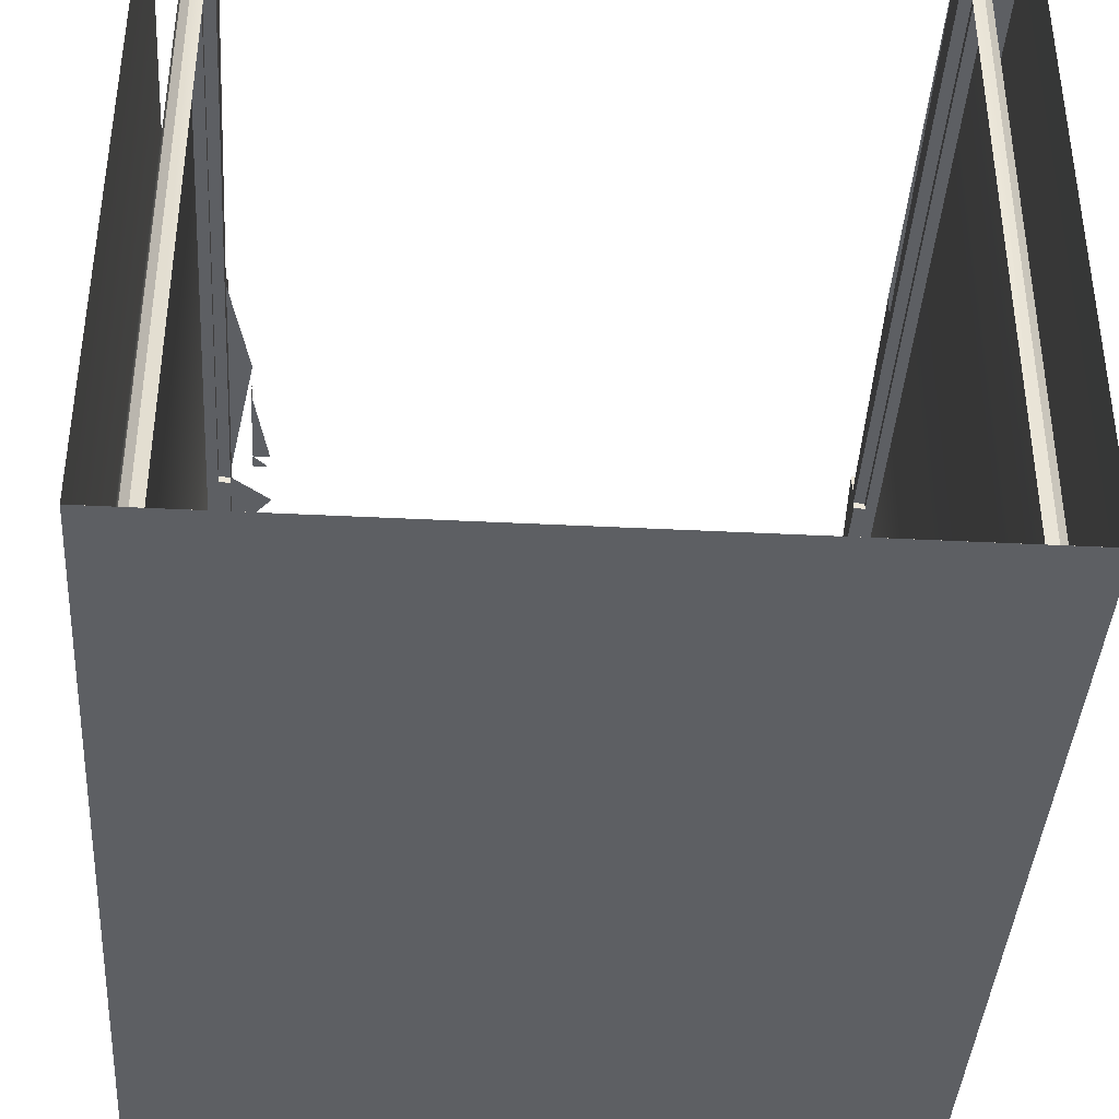
<metadata>
{"format":"obj","ext":"obj","renderer":"f3d","projection":"perspective","resolution":1024,"background":"white","views":[{"elev":-39.8,"azim":-3.6,"up":"+Z"}]}
</metadata>
<code>
v 0.5212 0.7734 -0.5361
v 0.5212 -0.5183 0.4394
v 0.5212 0.7734 0.4394
v 0.5213 -0.5184 0.3175
v 0.478 -0.4427 0.4394
v 0.521 0.7751 -0.5361
v 0.5212 -0.5183 -0.5361
v -0.5165 -0.5183 0.4394
v 0.4736 -0.4589 0.4394
v 0.478 0.7032 0.4394
v 0.521 0.7751 0.4394
v 0.002374 0.7788 -0.5361
v 0.478 -0.4427 -0.5361
v -0.5165 -0.5183 -0.5361
v -0.5165 -0.5184 0.3175
v 0.5213 -0.5184 0.4395
v -0.4408 -0.4751 0.4394
v 0.4618 -0.4708 0.4394
v 0.4736 -0.4589 -0.5361
v 0.4736 0.7194 0.4394
v 0.002374 0.7788 0.4394
v 0.5202 0.7766 -0.5361
v 0.002374 0.7357 -0.5361
v 0.478 0.7032 -0.5361
v 0.5213 -0.5184 -0.5362
v 0.4456 -0.4751 -0.5361
v -0.5165 0.7734 0.4394
v -0.5165 -0.5184 0.3175
v -0.5165 -0.5184 0.4395
v -0.457 -0.4708 0.4394
v 0.4456 -0.4751 0.4394
v 0.4618 -0.4708 -0.5158
v 0.4618 0.7313 0.4394
v 0.4456 0.7356 0.4394
v 0.5202 0.7766 0.4394
v 0.002374 0.7356 -0.5361
v -0.5165 0.7734 -0.5361
v 0.519 0.7778 -0.5361
v 0.4618 -0.4708 -0.5361
v -0.4732 -0.4427 -0.5361
v 0.4737 -0.4589 -0.5361
v 0.4736 0.7194 -0.5361
v -0.4732 0.7032 -0.5361
v 0.4781 -0.4427 -0.5361
v -0.5165 -0.5184 -0.5362
v -0.4409 -0.4751 -0.5361
v -0.4732 -0.4427 0.4394
v 0.5213 -0.5184 0.3175
v -0.5166 -0.5184 0.4395
v 0.4429 -0.4698 0.4395
v 0.5213 -0.5184 0.4415
v -0.4689 -0.4589 0.4394
v -0.4409 -0.4751 -0.5158
v 0.4456 -0.4751 -0.5158
v 0.002374 0.7356 0.4394
v 0.519 0.7778 0.4394
v 0.4456 0.7356 -0.5361
v -0.4408 0.7356 -0.5361
v -0.5162 0.7751 -0.5361
v 0.5175 0.7786 -0.5361
v -0.457 -0.4708 -0.5361
v 0.4618 -0.4708 -0.5361
v -0.4689 -0.4589 -0.5361
v 0.4618 0.7313 -0.5361
v -0.4689 0.7194 -0.5361
v 0.4781 0.7032 -0.5361
v -0.5165 -0.5185 0.3175
v 0.4456 -0.4751 -0.5158
v 0.4456 -0.4751 -0.5361
v -0.5162 0.7751 0.4394
v -0.4732 0.7032 0.4394
v 0.5213 -0.5184 -0.5362
v 0.5213 -0.5184 0.4395
v 0.5213 -0.5184 0.4395
v -0.5166 -0.5184 0.4415
v 0.5213 0.7789 0.4395
v -0.4382 -0.4698 0.4395
v -0.457 -0.4708 -0.5158
v -0.4408 -0.4751 -0.5361
v -0.4408 -0.4751 -0.5158
v 0.5175 0.7786 0.4394
v -0.4409 0.7357 -0.5361
v -0.5111 0.7788 0.4394
v 0.5158 0.7788 -0.5361
v -0.457 0.7313 -0.5361
v -0.5155 0.7766 -0.5361
v -0.4733 -0.4427 -0.5361
v -0.4733 0.7032 -0.5361
v 0.4737 -0.4589 -0.5158
v 0.4781 -0.4427 -0.5158
v 0.4737 0.7195 -0.5361
v 0.4781 0.7032 -0.5158
v -0.5165 -0.5184 -0.5362
v -0.4689 0.7194 0.4394
v 0.5213 -0.5184 0.3175
v -0.5166 -0.5184 0.3175
v -0.5166 -0.5184 0.4395
v 0.5186 -0.513 0.4395
v 0.4429 -0.4373 0.4395
v -0.4382 -0.4698 0.3887
v 0.5213 -0.5184 0.4415
v -0.4408 0.7356 0.4394
v 0.5158 0.7788 0.4394
v 0.4618 0.7313 -0.5361
v 0.4456 0.7357 -0.5361
v -0.4571 0.7313 -0.5361
v -0.5111 0.7788 -0.5361
v -0.5128 0.7786 0.4394
v -0.5143 0.7778 -0.5361
v -0.5155 0.7766 0.4394
v -0.469 -0.4589 -0.5361
v 0.4618 -0.4708 -0.5158
v -0.469 0.7195 -0.5361
v 0.4737 0.7195 -0.5158
v -0.457 0.7313 0.4394
v -0.5166 -0.5184 -0.5362
v 0.5213 -0.5184 -0.5362
v 0.5213 0.7789 0.4395
v -0.5139 -0.513 0.4395
v 0.4429 0.1303 0.4395
v 0.4429 -0.4373 0.4382
v 0.4754 0.4903 0.4395
v 0.4429 -0.4698 0.3887
v -0.4544 -0.4698 0.3887
v -0.4382 -0.4373 0.4382
v -0.5166 -0.5184 0.4415
v -0.4409 0.7357 -0.5158
v -0.5128 0.7786 -0.5361
v -0.5143 0.7778 0.4394
v -0.4571 -0.4708 -0.5361
v -0.469 -0.4589 -0.5158
v -0.4733 -0.4427 -0.5158
v 0.4618 0.7313 -0.5158
v -0.4733 0.7032 -0.5158
v 0.5186 0.7681 0.4395
v 0.5186 -0.513 0.4598
v 0.4429 0.1303 0.4382
v 0.4754 -0.4698 0.4395
v -0.4706 0.4903 0.4395
v 0.4591 -0.4698 0.3887
v 0.4429 -0.4535 0.3887
v -0.4382 -0.4698 0.3785
v -0.4706 -0.4698 0.3785
v -0.4382 -0.4535 0.3887
v -0.4382 -0.4373 0.3887
v 0.4456 0.7357 -0.5158
v -0.4571 0.7313 -0.5158
v -0.469 0.7195 -0.5158
v -0.4571 -0.4708 -0.5158
v -0.5139 -0.513 0.4598
v 0.4754 0.6978 0.4395
v 0.4429 0.4903 0.4395
v 0.4429 0.4903 0.409
v -0.4382 0.1303 0.4382
v 0.4429 -0.4373 0.3887
v 0.4429 0.1303 0.409
v 0.4754 -0.4698 0.3785
v -0.4706 -0.4698 0.4395
v 0.4429 -0.4535 0.3785
v 0.4429 -0.4698 0.3785
v -0.4544 -0.4698 0.3785
v -0.4544 0.4903 0.3887
v -0.4382 0.1303 0.409
v 0.4745 0.705 0.4395
v 0.4754 0.4903 0.3785
v -0.4382 0.4903 0.4395
v 0.4591 0.4903 0.3887
v -0.4382 0.4903 0.409
v -0.4706 0.6978 0.4395
v -0.4382 -0.4535 0.3785
v -0.4544 0.4903 0.3785
v -0.4382 0.4903 0.3887
v 0.4721 0.7119 0.4395
v 0.4105 0.6978 0.4395
v 0.4754 0.6978 0.3785
v 0.4429 0.6654 0.4395
v 0.4429 0.6654 0.3887
v 0.4429 0.4903 0.3887
v -0.4057 0.2838 0.409
v 0.4591 -0.4698 0.3785
v 0.4591 0.4903 0.3785
v -0.4706 0.4903 0.3785
v -0.4382 0.6654 0.4395
v -0.4706 0.6978 0.3785
v -0.4698 0.705 0.4395
v -0.4382 0.4903 0.3785
v -0.4382 0.7303 0.4395
v 0.4683 0.7181 0.4395
v 0.4745 0.705 0.3785
v 0.4177 0.697 0.4395
v -0.4057 0.6978 0.4395
v 0.4421 0.6726 0.4395
v 0.4429 0.6654 0.3785
v -0.4374 0.6726 0.4395
v -0.4698 0.705 0.3785
v -0.4674 0.7119 0.4395
v -0.4382 0.6654 0.3887
v -0.4454 0.7294 0.4395
v 0.4429 0.7303 0.4395
v 0.4631 0.7232 0.4395
v 0.4721 0.7119 0.3785
v 0.4246 0.6946 0.4395
v -0.413 0.697 0.4395
v 0.4177 0.697 0.3887
v 0.4105 0.6978 0.3887
v 0.4397 0.6795 0.4395
v 0.4421 0.6726 0.3887
v 0.4421 0.6726 0.3785
v 0.4429 0.4903 0.3785
v -0.435 0.6795 0.4395
v -0.4057 0.6978 0.3785
v -0.4674 0.7119 0.3785
v -0.4635 0.7181 0.4395
v -0.4382 0.6654 0.3785
v -0.402 0.5615 0.3887
v -0.4522 0.727 0.4395
v -0.4454 0.7294 0.3785
v 0.4501 0.7294 0.4395
v -0.4382 0.7303 0.3785
v 0.457 0.727 0.4395
v 0.4631 0.7232 0.3785
v 0.4683 0.7181 0.3785
v -0.4198 0.6946 0.4395
v 0.4246 0.6946 0.3887
v -0.4057 0.6978 0.3887
v 0.4105 0.6978 0.3785
v 0.4358 0.6856 0.4395
v 0.4397 0.6795 0.3887
v -0.3177 0.6672 0.3887
v 0.4397 0.6795 0.3785
v -0.4374 0.6726 0.3887
v -0.4311 0.6856 0.4395
v -0.413 0.697 0.3785
v -0.4635 0.7181 0.3785
v -0.4584 0.7232 0.4395
v -0.4374 0.6726 0.3785
v -0.3812 0.5354 0.3887
v -0.4094 0.594 0.3887
v -0.4522 0.727 0.3785
v 0.4429 0.7303 0.3785
v 0.457 0.727 0.3785
v -0.426 0.6908 0.4395
v 0.4307 0.6908 0.3887
v -0.413 0.697 0.3887
v 0.4177 0.697 0.3785
v 0.4246 0.6946 0.3785
v -0.4198 0.6946 0.3887
v 0.4358 0.6856 0.3887
v -0.3511 0.6672 0.3887
v 0.4358 0.6856 0.3785
v -0.4057 0.4567 0.3938
v -0.4057 0.2838 0.3811
v -0.435 0.6795 0.3887
v -0.4198 0.6946 0.3785
v -0.435 0.6795 0.3785
v -0.402 0.5615 0.3874
v -0.402 0.6266 0.3887
v -0.4584 0.7232 0.3785
v 0.4501 0.7294 0.3785
v 0.4307 0.6908 0.3785
v -0.426 0.6908 0.3887
v -0.3812 0.6527 0.3887
v -0.3177 0.6672 0.3874
v -0.3841 0.4567 0.3811
v -0.4057 0.3054 0.3938
v -0.4311 0.6856 0.3887
v -0.426 0.6908 0.3785
v -0.4311 0.6856 0.3785
v -0.4094 0.594 0.3874
v -0.3511 0.6672 0.3874
v -0.4057 0.4324 0.3938
v -0.4057 0.4351 0.3811
v -0.4057 0.4567 0.3811
v -0.4057 0.3081 0.3938
v -0.4057 0.3054 0.3811
v -0.402 0.6266 0.3874
v -0.3814 0.4324 0.3785
v -0.4057 0.3081 0.3785
v -0.4057 0.4324 0.3785
f 1 2 3
f 2 1 4
f 2 5 3
f 3 5 2
f 3 6 1
f 4 1 7
f 7 2 4
f 4 2 7
f 8 4 2
f 2 4 8
f 5 2 9
f 9 2 5
f 3 5 10
f 10 5 3
f 6 3 11
f 12 1 6
f 13 7 1
f 4 8 15
f 15 8 4
f 16 8 2
f 2 8 16
f 8 17 2
f 2 17 8
f 9 2 18
f 18 2 9
f 19 5 9
f 9 5 19
f 13 10 5
f 5 10 13
f 3 10 20
f 20 10 3
f 11 22 6
f 23 1 12
f 12 6 22
f 19 7 13
f 13 1 24
f 14 25 7
f 7 25 14
f 7 26 14
f 8 14 15
f 15 14 8
f 15 27 8
f 8 16 29
f 29 16 8
f 17 8 30
f 30 8 17
f 31 2 17
f 17 2 31
f 18 2 31
f 31 2 18
f 32 9 18
f 18 9 32
f 5 19 13
f 13 19 5
f 9 32 19
f 19 32 9
f 10 13 24
f 24 13 10
f 24 20 10
f 10 20 24
f 3 20 33
f 33 20 3
f 22 11 35
f 36 1 23
f 12 36 23
f 23 36 12
f 37 23 12
f 12 22 38
f 39 7 19
f 13 40 19
f 13 19 41
f 24 1 42
f 24 43 13
f 24 13 44
f 15 28 14
f 37 15 14
f 25 14 45
f 45 14 25
f 26 7 39
f 46 14 26
f 27 15 37
f 49 16 29
f 29 16 49
f 29 50 16
f 51 29 16
f 16 29 51
f 30 8 52
f 52 8 30
f 30 53 17
f 17 53 30
f 54 18 31
f 31 18 54
f 18 39 32
f 32 39 18
f 19 32 39
f 39 32 19
f 20 24 42
f 42 24 20
f 42 33 20
f 20 33 42
f 56 22 35
f 57 1 36
f 23 58 36
f 21 36 12
f 12 36 21
f 37 58 23
f 37 12 59
f 22 56 38
f 12 38 60
f 19 61 39
f 39 62 19
f 40 63 19
f 43 40 13
f 41 19 62
f 44 13 41
f 42 1 64
f 42 65 24
f 42 24 66
f 65 43 24
f 66 24 44
f 67 14 28
f 14 40 37
f 39 61 26
f 18 26 39
f 39 26 18
f 39 68 26
f 26 68 39
f 61 14 46
f 46 26 69
f 37 70 27
f 28 73 48
f 48 73 28
f 49 74 16
f 16 74 49
f 29 75 49
f 49 75 29
f 76 16 50
f 50 29 77
f 75 29 51
f 51 29 75
f 51 16 74
f 74 16 51
f 52 61 30
f 30 61 52
f 53 30 78
f 78 30 53
f 17 53 79
f 79 53 17
f 18 54 26
f 26 54 18
f 68 39 32
f 32 39 68
f 33 42 64
f 64 42 33
f 33 57 34
f 34 57 33
f 34 36 55
f 55 36 34
f 36 21 55
f 55 21 36
f 64 1 57
f 36 58 57
f 36 34 57
f 57 34 36
f 57 82 36
f 58 55 36
f 36 55 58
f 36 82 58
f 83 12 21
f 84 21 12
f 37 85 58
f 59 12 86
f 70 37 59
f 81 38 56
f 38 81 60
f 12 60 84
f 63 61 19
f 52 40 63
f 63 40 52
f 40 14 63
f 40 87 63
f 37 40 43
f 47 43 40
f 40 43 47
f 43 88 40
f 89 62 41
f 41 62 89
f 90 41 44
f 44 41 90
f 64 85 42
f 64 42 91
f 85 65 42
f 91 42 66
f 71 65 43
f 43 65 71
f 37 43 65
f 65 88 43
f 92 44 66
f 66 44 92
f 26 61 69
f 63 14 61
f 46 79 61
f 46 78 61
f 61 78 46
f 26 54 69
f 69 54 26
f 46 69 79
f 40 52 47
f 47 52 40
f 43 47 71
f 71 47 43
f 72 48 95
f 95 48 72
f 96 73 28
f 28 73 96
f 48 73 95
f 95 73 48
f 97 74 49
f 49 74 97
f 97 74 49
f 49 74 98
f 99 76 50
f 99 77 50
f 50 77 99
f 50 100 77
f 77 100 50
f 101 75 51
f 51 75 101
f 61 52 63
f 63 52 61
f 30 61 78
f 78 61 30
f 78 46 53
f 53 46 78
f 53 32 78
f 78 32 53
f 79 53 46
f 46 53 79
f 17 79 80
f 80 79 17
f 80 69 54
f 54 69 80
f 54 32 80
f 80 32 54
f 32 54 68
f 68 54 32
f 57 33 64
f 64 33 57
f 57 58 64
f 57 64 104
f 82 57 105
f 55 58 102
f 102 58 55
f 82 106 58
f 12 83 107
f 21 84 103
f 37 65 85
f 85 102 58
f 58 102 85
f 58 85 64
f 58 106 85
f 86 12 109
f 110 59 86
f 59 110 70
f 103 60 81
f 60 103 84
f 63 111 61
f 87 111 63
f 88 87 40
f 62 89 112
f 112 89 62
f 41 90 89
f 89 90 41
f 44 92 90
f 90 92 44
f 104 64 91
f 94 85 65
f 65 85 94
f 85 113 65
f 114 66 91
f 91 66 114
f 65 71 94
f 94 71 65
f 113 88 65
f 66 114 92
f 92 114 66
f 69 61 79
f 69 80 79
f 79 80 69
f 116 28 93
f 93 28 116
f 72 95 117
f 117 95 72
f 73 96 97
f 97 96 73
f 28 116 96
f 96 116 28
f 74 97 73
f 73 97 74
f 74 97 73
f 98 74 118
f 119 49 98
f 120 76 99
f 100 50 123
f 123 50 100
f 124 77 100
f 100 77 124
f 77 125 100
f 100 125 77
f 75 101 126
f 126 101 75
f 80 32 53
f 53 32 80
f 78 32 112
f 112 32 78
f 105 57 104
f 23 82 105
f 106 127 82
f 82 127 106
f 108 107 83
f 128 12 107
f 102 85 115
f 115 85 102
f 106 113 85
f 109 12 128
f 109 110 86
f 130 61 111
f 131 87 111
f 111 87 131
f 132 88 87
f 87 88 132
f 78 112 89
f 89 112 78
f 131 89 90
f 90 89 131
f 132 90 92
f 92 90 132
f 133 91 104
f 104 91 133
f 85 94 115
f 115 94 85
f 91 133 114
f 114 133 91
f 134 113 88
f 88 113 134
f 134 92 114
f 114 92 134
f 97 101 73
f 73 101 97
f 98 118 135
f 119 136 98
f 122 76 120
f 50 121 123
f 123 121 50
f 122 50 138
f 138 50 122
f 140 50 123
f 123 50 140
f 141 100 123
f 123 100 141
f 123 142 100
f 100 142 123
f 143 77 124
f 124 77 143
f 144 124 100
f 100 124 144
f 100 125 145
f 145 125 100
f 101 97 126
f 126 97 101
f 105 133 104
f 104 133 105
f 82 146 23
f 23 146 82
f 23 146 105
f 105 146 23
f 127 106 147
f 147 106 127
f 146 82 127
f 127 82 146
f 107 108 128
f 129 128 108
f 148 106 113
f 113 106 148
f 128 129 109
f 110 109 129
f 130 131 111
f 111 131 130
f 87 131 132
f 132 131 87
f 88 132 134
f 134 132 88
f 78 89 149
f 149 89 78
f 149 89 131
f 131 89 149
f 131 90 132
f 132 90 131
f 132 92 134
f 134 92 132
f 148 114 133
f 133 114 148
f 113 134 148
f 148 134 113
f 134 114 148
f 148 114 134
f 135 118 76
f 136 135 98
f 136 119 150
f 151 76 122
f 123 121 155
f 155 121 123
f 50 140 138
f 138 140 50
f 157 122 138
f 138 122 157
f 141 140 123
f 123 140 141
f 100 141 144
f 144 141 100
f 123 155 141
f 141 155 123
f 159 123 141
f 141 123 159
f 142 123 160
f 160 123 142
f 142 144 100
f 100 144 142
f 77 143 158
f 158 143 77
f 161 143 124
f 124 143 161
f 124 144 162
f 162 144 124
f 100 145 144
f 144 145 100
f 155 125 145
f 145 125 155
f 125 163 145
f 145 163 125
f 133 105 146
f 146 105 133
f 106 148 147
f 147 148 106
f 147 146 127
f 127 146 147
f 131 130 149
f 149 130 131
f 148 133 147
f 147 133 148
f 164 76 151
f 151 152 122
f 122 152 151
f 165 151 122
f 122 151 165
f 152 167 122
f 122 167 152
f 137 153 156
f 156 153 137
f 121 156 155
f 155 156 121
f 138 140 157
f 157 140 138
f 122 157 165
f 165 157 122
f 143 139 158
f 158 139 143
f 140 141 167
f 167 141 140
f 155 144 141
f 141 144 155
f 144 159 141
f 141 159 144
f 167 141 155
f 155 141 167
f 123 159 160
f 160 159 123
f 159 142 160
f 160 142 159
f 144 142 170
f 170 142 144
f 171 143 161
f 161 143 171
f 124 171 161
f 161 171 124
f 162 144 145
f 145 144 162
f 171 124 162
f 162 124 171
f 144 155 145
f 145 155 144
f 145 163 172
f 172 163 145
f 147 133 146
f 146 133 147
f 173 76 164
f 175 164 151
f 151 164 175
f 151 165 175
f 175 165 151
f 122 167 165
f 165 167 122
f 153 167 152
f 152 167 153
f 152 177 153
f 153 177 152
f 178 156 153
f 153 156 178
f 154 168 163
f 163 168 154
f 155 156 178
f 178 156 155
f 157 140 180
f 180 140 157
f 157 181 165
f 165 181 157
f 139 143 182
f 182 143 139
f 184 139 169
f 169 139 184
f 181 140 167
f 167 140 181
f 159 144 170
f 170 144 159
f 167 155 178
f 178 155 167
f 142 159 170
f 170 159 142
f 143 171 182
f 182 171 143
f 162 145 172
f 172 145 162
f 186 162 171
f 171 162 186
f 139 171 162
f 162 171 139
f 172 163 168
f 168 163 172
f 188 76 173
f 189 173 164
f 164 173 189
f 164 175 189
f 189 175 164
f 165 193 175
f 175 193 165
f 165 167 181
f 181 167 165
f 166 172 168
f 168 172 166
f 167 153 178
f 178 153 167
f 153 177 178
f 178 177 153
f 179 163 168
f 168 163 179
f 140 181 180
f 180 181 140
f 181 157 180
f 180 157 181
f 181 193 165
f 165 193 181
f 139 184 182
f 182 184 139
f 171 139 182
f 182 139 171
f 166 162 172
f 172 162 166
f 169 195 184
f 184 195 169
f 195 169 185
f 185 169 195
f 178 181 167
f 167 181 178
f 184 171 182
f 182 171 184
f 162 186 172
f 172 186 162
f 171 184 186
f 186 184 171
f 197 168 172
f 172 168 197
f 200 76 188
f 201 188 173
f 173 188 201
f 173 189 201
f 201 189 173
f 175 195 189
f 189 195 175
f 176 207 177
f 177 207 176
f 175 193 208
f 208 193 175
f 183 168 197
f 197 168 183
f 193 178 177
f 177 178 193
f 193 181 209
f 209 181 193
f 211 184 195
f 195 184 211
f 185 212 195
f 195 212 185
f 212 185 196
f 196 185 212
f 181 178 209
f 209 178 181
f 186 197 172
f 172 197 186
f 186 184 214
f 214 184 186
f 172 215 197
f 197 215 172
f 187 217 198
f 198 217 187
f 199 219 187
f 187 219 199
f 188 221 200
f 200 221 188
f 188 201 222
f 222 201 188
f 189 212 201
f 201 212 189
f 204 174 205
f 205 174 204
f 224 190 204
f 204 190 224
f 205 191 225
f 225 191 205
f 226 195 175
f 175 195 226
f 189 195 212
f 212 195 189
f 192 228 207
f 207 228 192
f 208 177 207
f 207 177 208
f 229 177 207
f 207 177 229
f 177 208 193
f 193 208 177
f 175 208 230
f 230 208 175
f 178 193 209
f 209 193 178
f 194 197 231
f 231 197 194
f 233 184 211
f 211 184 233
f 211 195 226
f 226 195 211
f 196 234 212
f 212 234 196
f 234 196 213
f 213 196 234
f 197 186 214
f 214 186 197
f 214 184 236
f 236 184 214
f 215 172 237
f 237 172 215
f 197 215 238
f 238 215 197
f 198 239 216
f 216 239 198
f 217 187 219
f 219 187 217
f 239 198 217
f 217 198 239
f 218 240 199
f 199 240 218
f 219 199 240
f 240 199 219
f 200 241 220
f 220 241 200
f 221 188 222
f 222 188 221
f 241 200 221
f 221 200 241
f 201 234 222
f 222 234 201
f 201 212 234
f 234 212 201
f 243 202 224
f 224 202 243
f 205 245 204
f 204 245 205
f 244 204 205
f 205 204 244
f 204 246 224
f 224 246 204
f 247 224 204
f 204 224 247
f 225 203 244
f 244 203 225
f 225 226 205
f 205 226 225
f 244 205 225
f 225 205 244
f 175 245 226
f 226 245 175
f 206 248 228
f 228 248 206
f 230 207 228
f 228 207 230
f 231 207 228
f 228 207 231
f 207 230 208
f 208 230 207
f 229 207 249
f 249 207 229
f 175 230 250
f 250 230 175
f 214 231 197
f 197 231 214
f 197 249 231
f 231 249 197
f 210 231 253
f 253 231 210
f 254 184 233
f 233 184 254
f 211 244 233
f 233 244 211
f 226 225 211
f 211 225 226
f 235 234 213
f 213 234 235
f 236 184 255
f 255 184 236
f 231 214 236
f 236 214 231
f 197 238 257
f 257 238 197
f 216 258 235
f 235 258 216
f 258 216 239
f 239 216 258
f 259 217 219
f 219 217 259
f 241 239 217
f 217 239 241
f 220 259 218
f 218 259 220
f 240 218 259
f 259 218 240
f 259 219 240
f 240 219 259
f 259 220 241
f 241 220 259
f 222 258 221
f 221 258 222
f 221 239 241
f 241 239 221
f 222 234 258
f 258 234 222
f 224 260 243
f 243 260 224
f 261 243 224
f 224 243 261
f 244 223 247
f 247 223 244
f 245 205 226
f 226 205 245
f 246 204 245
f 245 204 246
f 247 204 244
f 244 204 247
f 260 224 246
f 246 224 260
f 261 224 247
f 247 224 261
f 244 211 225
f 225 211 244
f 175 246 245
f 245 246 175
f 227 243 248
f 248 243 227
f 250 228 248
f 248 228 250
f 253 228 248
f 248 228 253
f 228 250 230
f 230 250 228
f 231 249 207
f 207 249 231
f 231 228 253
f 253 228 231
f 249 263 229
f 229 263 249
f 175 250 260
f 260 250 175
f 236 253 231
f 231 253 236
f 232 253 266
f 266 253 232
f 267 184 254
f 254 184 267
f 233 247 254
f 254 247 233
f 247 233 244
f 244 233 247
f 234 235 258
f 258 235 234
f 255 184 268
f 268 184 255
f 253 236 255
f 255 236 253
f 238 256 269
f 269 256 238
f 269 257 238
f 238 257 269
f 197 257 262
f 262 257 197
f 221 258 239
f 239 258 221
f 241 217 259
f 259 217 241
f 247 242 261
f 261 242 247
f 250 243 260
f 260 243 250
f 266 243 261
f 261 243 266
f 175 260 246
f 246 260 175
f 261 254 247
f 247 254 261
f 243 250 248
f 248 250 243
f 266 248 243
f 243 248 266
f 253 248 266
f 266 248 253
f 263 249 270
f 270 249 263
f 265 252 275
f 275 252 265
f 255 266 253
f 253 266 255
f 261 232 266
f 266 232 261
f 268 184 267
f 267 184 268
f 254 261 267
f 267 261 254
f 266 255 268
f 268 255 266
f 257 269 276
f 276 269 257
f 266 267 261
f 261 267 266
f 251 272 273
f 273 272 251
f 272 264 273
f 273 264 272
f 267 266 268
f 268 266 267
f 278 271 274
f 274 271 278
f 271 278 279
f 279 278 271
f 279 278 277
f 277 278 279
f 3 2 1
f 4 1 2
f 1 6 3
f 7 1 4
f 11 3 6
f 6 1 12
f 1 7 13
f 6 22 11
f 12 1 23
f 22 6 12
f 13 7 19
f 24 1 13
f 14 26 7
f 8 27 15
f 35 11 22
f 23 1 36
f 12 23 37
f 38 22 12
f 19 7 39
f 19 40 13
f 41 19 13
f 42 1 24
f 13 43 24
f 44 13 24
f 14 28 15
f 14 15 37
f 39 7 26
f 26 14 46
f 37 15 27
f 35 22 56
f 36 1 57
f 36 58 23
f 23 58 37
f 59 12 37
f 38 56 22
f 60 38 12
f 39 61 19
f 19 62 39
f 19 63 40
f 13 40 43
f 62 19 41
f 41 13 44
f 64 1 42
f 24 65 42
f 66 24 42
f 24 43 65
f 44 24 66
f 28 14 67
f 37 40 14
f 26 61 39
f 46 14 61
f 69 26 46
f 27 70 37
f 57 1 64
f 57 58 36
f 36 82 57
f 58 82 36
f 21 12 83
f 12 21 84
f 58 85 37
f 86 12 59
f 59 37 70
f 56 38 81
f 60 81 38
f 84 60 12
f 19 61 63
f 63 14 40
f 63 87 40
f 43 40 37
f 40 88 43
f 42 85 64
f 91 42 64
f 42 65 85
f 66 42 91
f 65 43 37
f 43 88 65
f 69 61 26
f 61 14 63
f 61 79 46
f 79 69 46
f 64 58 57
f 104 64 57
f 105 57 82
f 58 106 82
f 107 83 12
f 103 84 21
f 85 65 37
f 64 85 58
f 85 106 58
f 109 12 86
f 86 59 110
f 70 110 59
f 81 60 103
f 84 103 60
f 61 111 63
f 63 111 87
f 40 87 88
f 91 64 104
f 65 113 85
f 65 88 113
f 79 61 69
f 104 57 105
f 105 82 23
f 83 107 108
f 107 12 128
f 85 113 106
f 128 12 109
f 86 110 109
f 111 61 130
f 128 108 107
f 108 128 129
f 109 129 128
f 129 109 110
f 98 136 119
f 98 135 136
f 150 119 136
f 16 50 29
f 50 16 76
f 77 29 50
f 49 74 97
f 98 74 49
f 50 76 99
f 73 97 74
f 118 74 98
f 98 49 119
f 99 76 120
f 135 118 98
f 120 76 122
f 76 118 135
f 122 76 151
f 151 76 164
f 164 76 173
f 173 76 188
f 188 76 200

</code>
